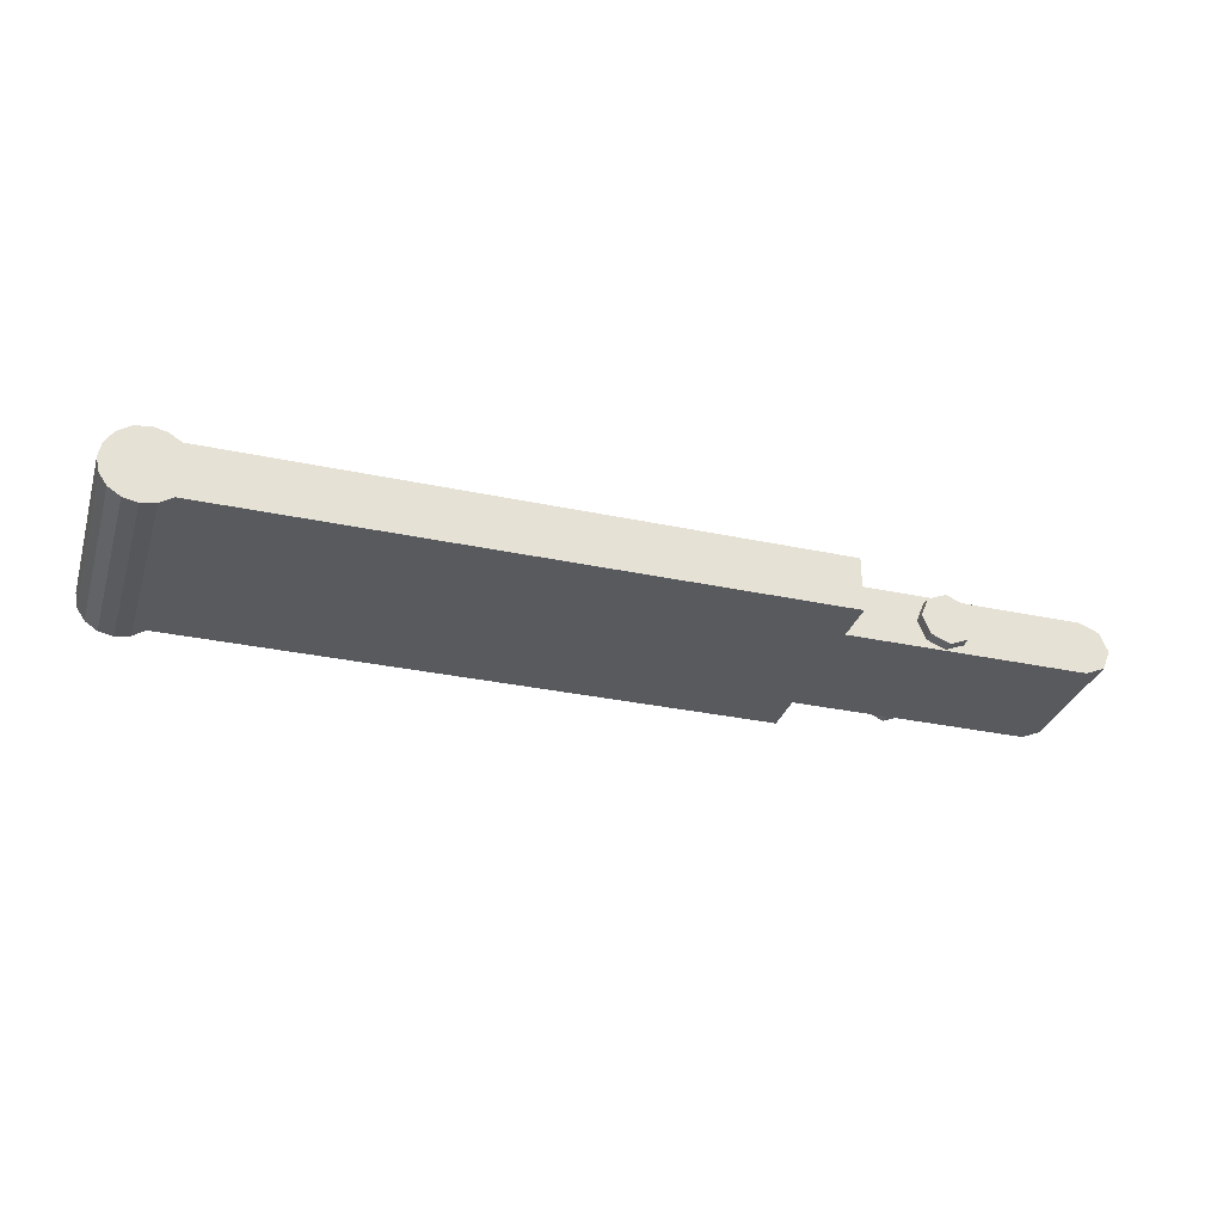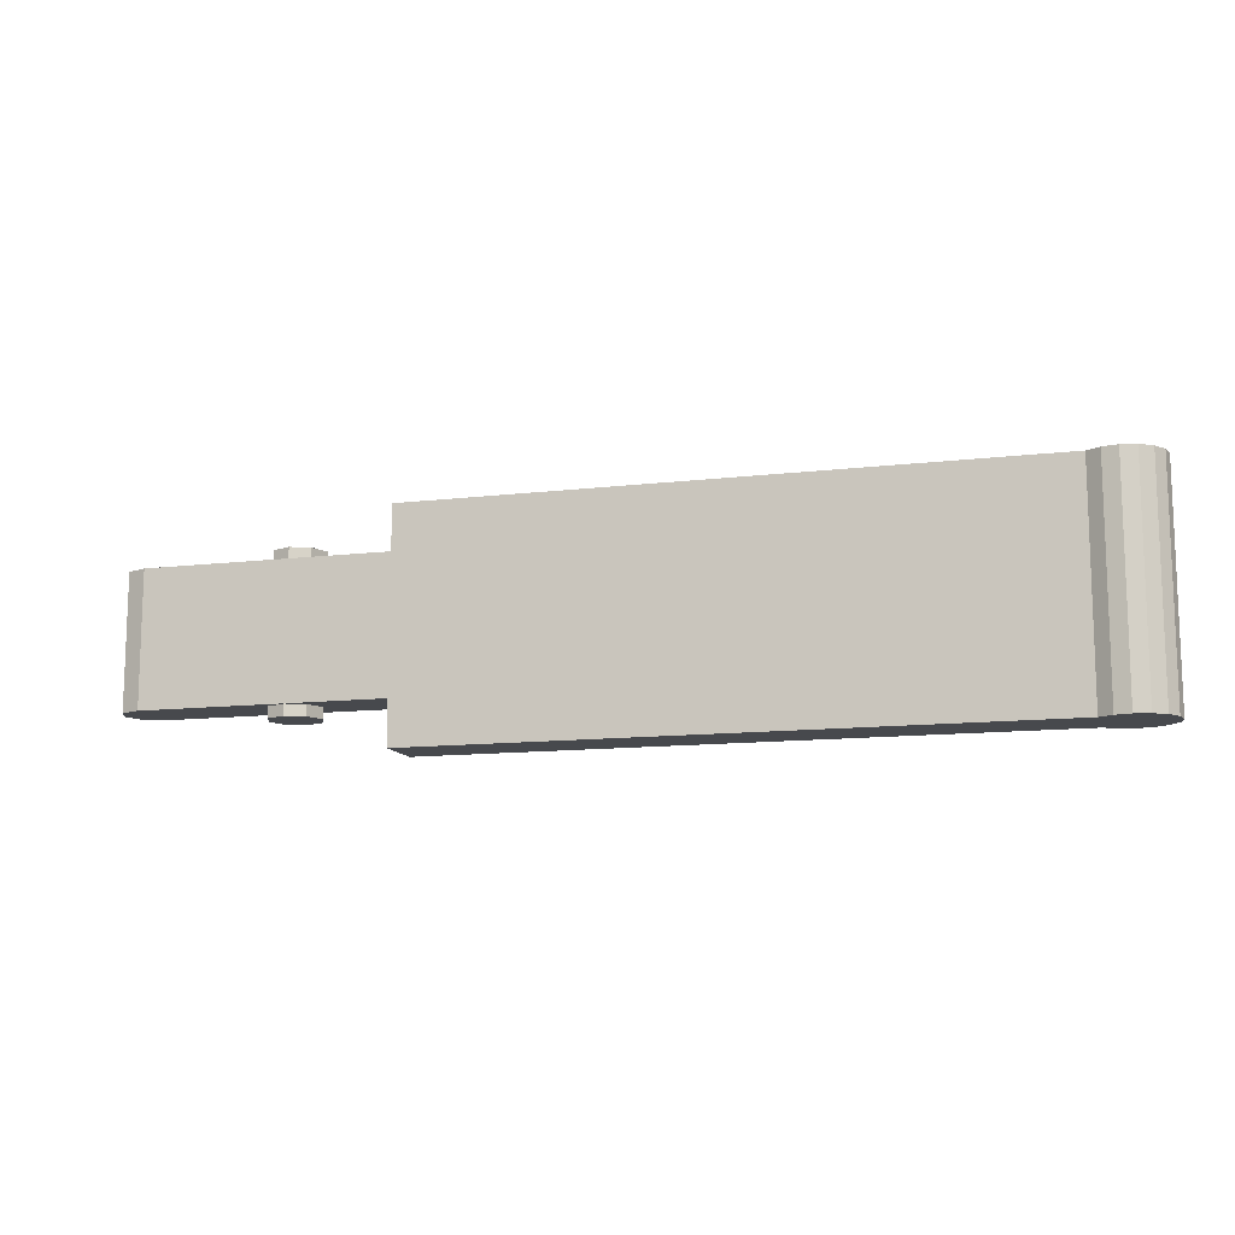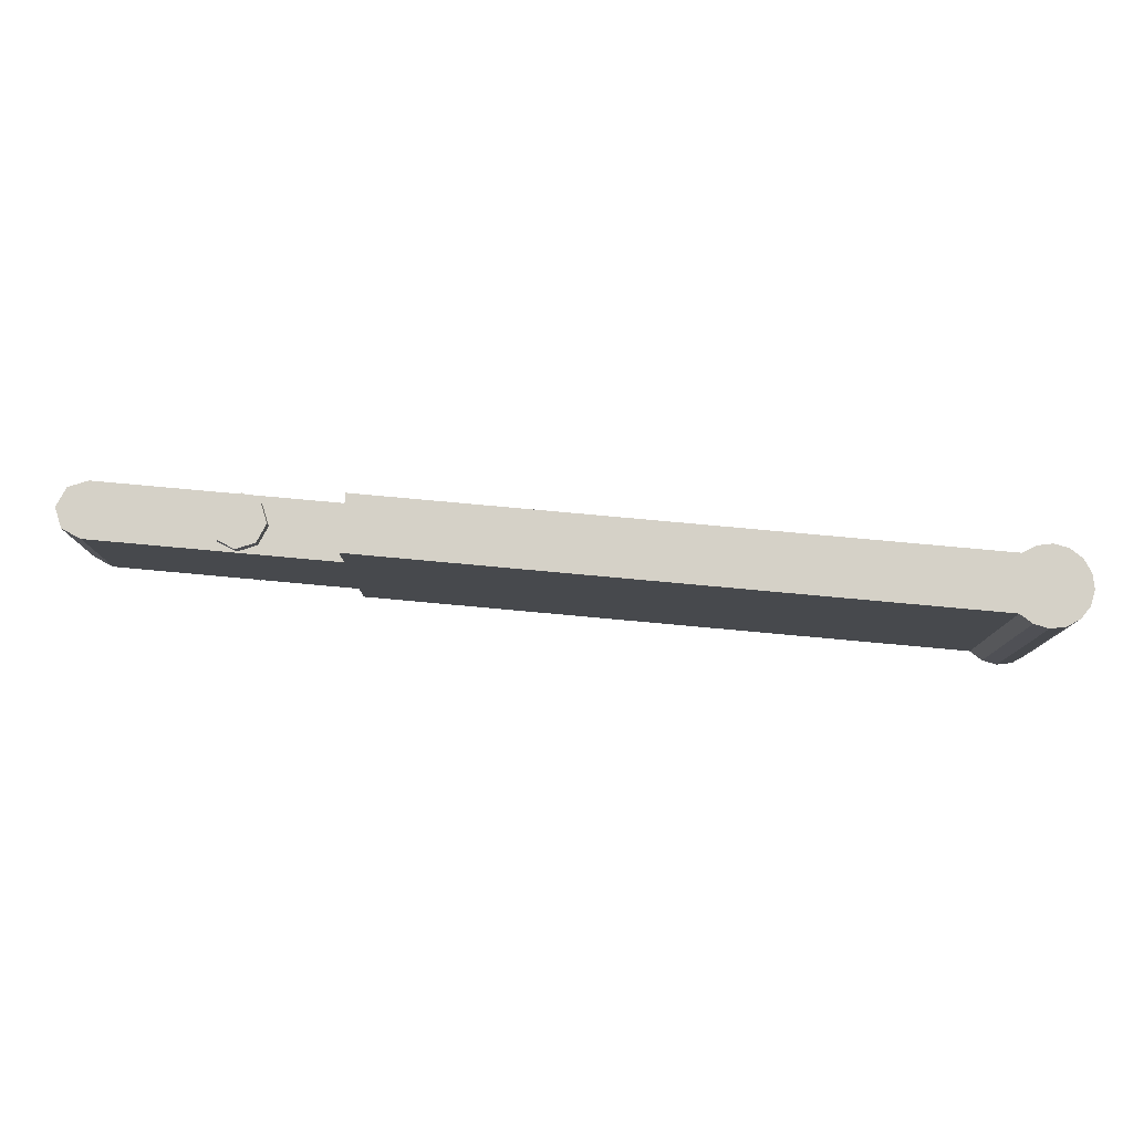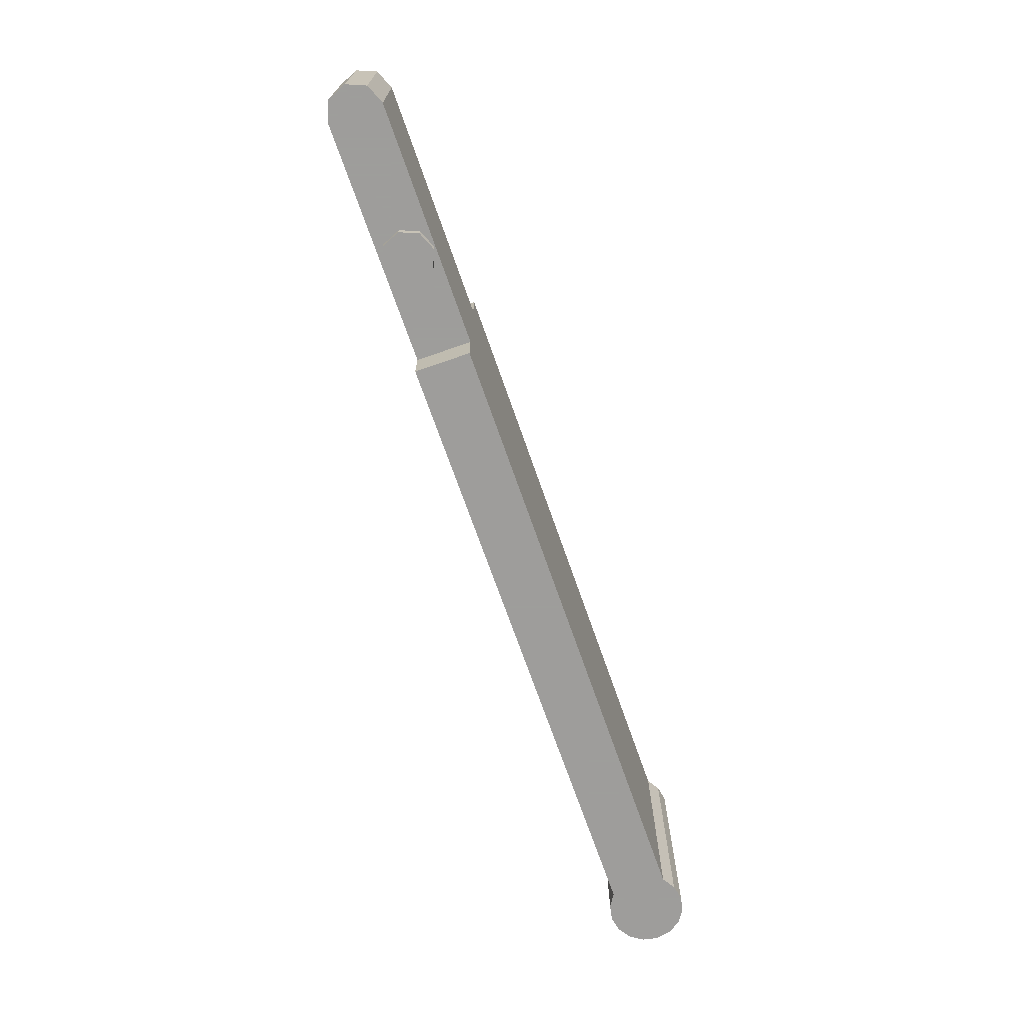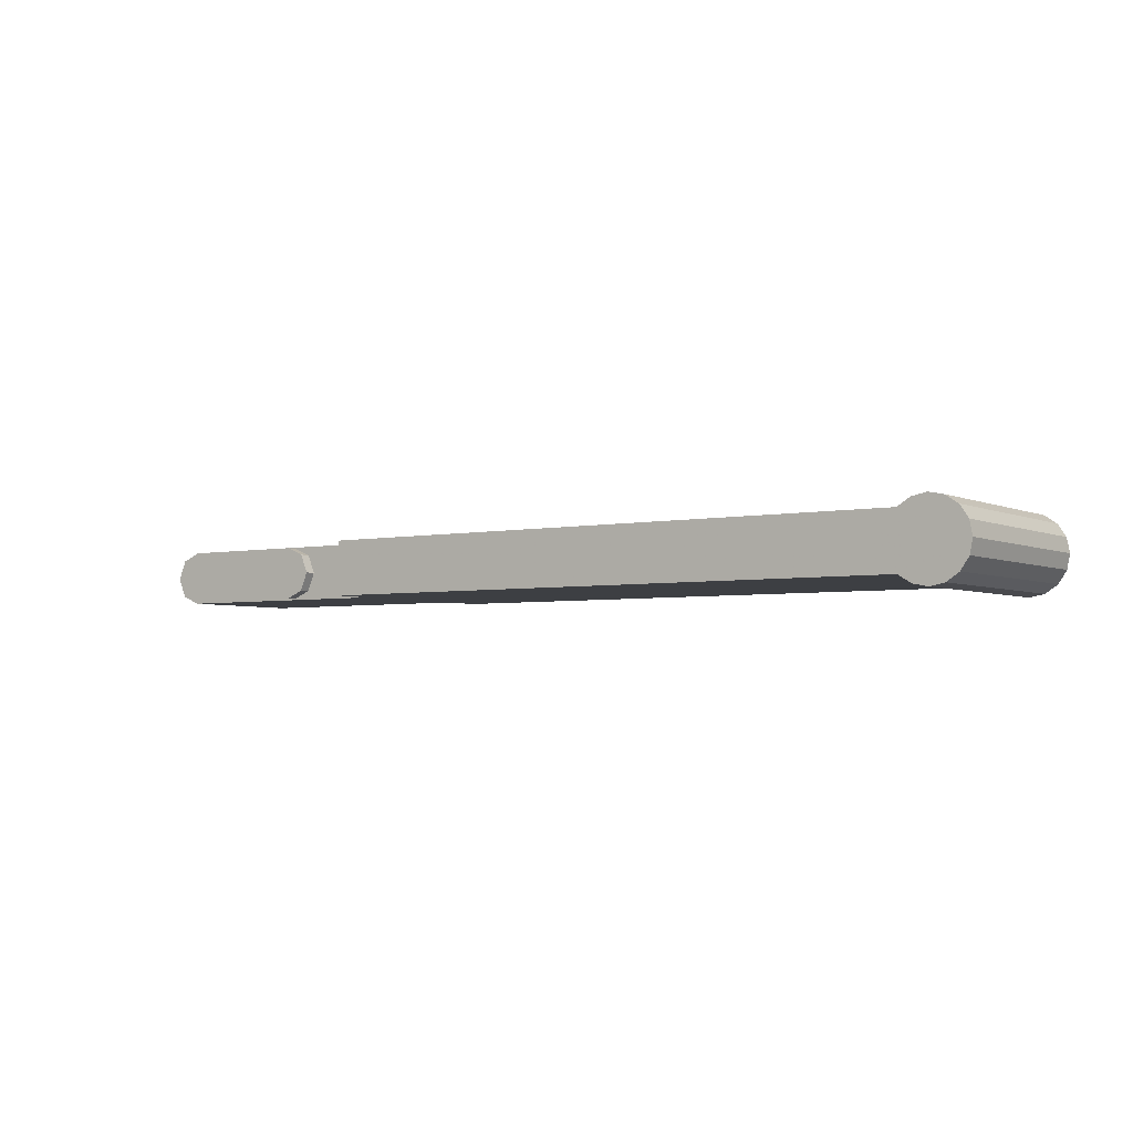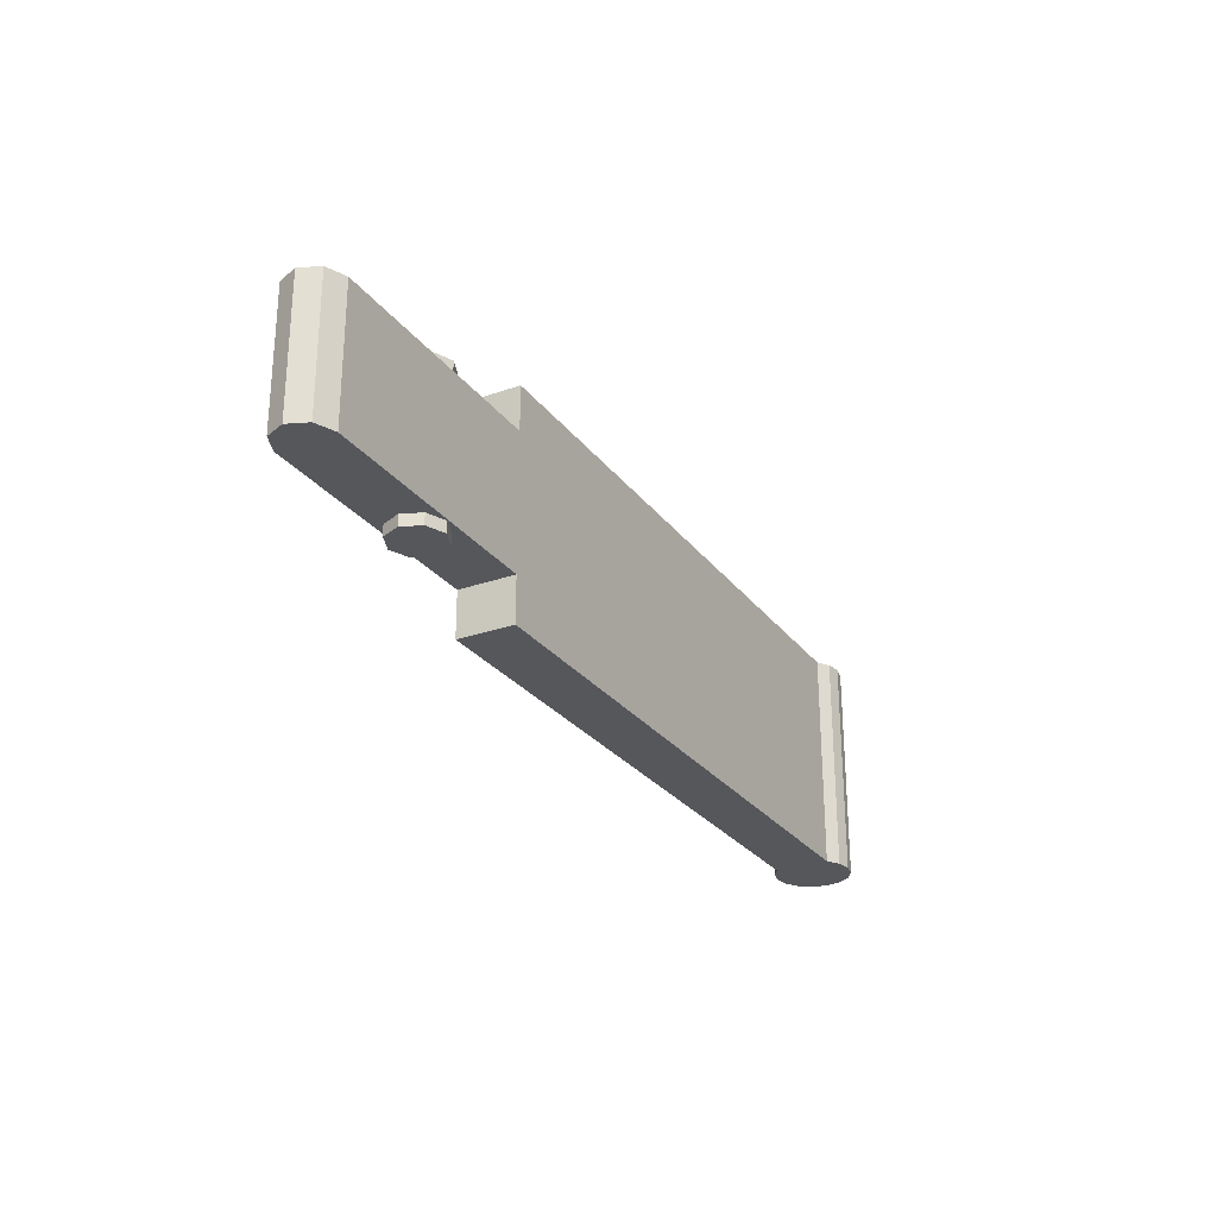
<metadata>
{"format":"obj","ext":"obj","renderer":"f3d","projection":"perspective","resolution":1024,"background":"white","views":[{"elev":-31.5,"azim":163.1,"up":"+Y"},{"elev":-12.0,"azim":15.9,"up":"+Z"},{"elev":78.9,"azim":5.2,"up":"+Z"},{"elev":-70.7,"azim":-70.7,"up":"+Z"},{"elev":-3.8,"azim":34.7,"up":"+Y"},{"elev":-26.9,"azim":-61.3,"up":"+Z"}]}
</metadata>
<code>
v 0 0 -0.35
v 0.12 0 -0.35
v 0.08485 0.08485 -0.35
v 0 0 -0.35
v 0.08485 0.08485 -0.35
v 0 0.12 -0.35
v 0 0 -0.35
v 0 0.12 -0.35
v -0.08485 0.08485 -0.35
v 0 0 -0.35
v -0.08485 0.08485 -0.35
v -0.12 0 -0.35
v 0 0 -0.35
v -0.12 0 -0.35
v -0.08485 -0.08485 -0.35
v 0 0 -0.35
v -0.08485 -0.08485 -0.35
v 0 -0.12 -0.35
v 0 0 -0.35
v 0 -0.12 -0.35
v 0.08485 -0.08485 -0.35
v 0 0 -0.35
v 0.08485 -0.08485 -0.35
v 0.12 0 -0.35
v 0.08485 0.08485 -0.35
v 0.12 0 -0.35
v 0.12 0 -0.3
v 0.08485 0.08485 -0.3
v 0 0.12 -0.35
v 0.08485 0.08485 -0.35
v 0.08485 0.08485 -0.3
v 0 0.12 -0.3
v -0.08485 0.08485 -0.35
v 0 0.12 -0.35
v 0 0.12 -0.3
v -0.08485 0.08485 -0.3
v -0.12 0 -0.35
v -0.08485 0.08485 -0.35
v -0.08485 0.08485 -0.3
v -0.12 0 -0.3
v -0.08485 -0.08485 -0.35
v -0.12 0 -0.35
v -0.12 0 -0.3
v -0.08485 -0.08485 -0.3
v 0 -0.12 -0.35
v -0.08485 -0.08485 -0.35
v -0.08485 -0.08485 -0.3
v 0 -0.12 -0.3
v 0.08485 -0.08485 -0.35
v 0 -0.12 -0.35
v 0 -0.12 -0.3
v 0.08485 -0.08485 -0.3
v 0.12 0 -0.35
v 0.08485 -0.08485 -0.35
v 0.08485 -0.08485 -0.3
v 0.12 0 -0.3
v 0 0 0.35
v 0.12 0 0.35
v 0.08485 0.08485 0.35
v 0 0 0.35
v 0.08485 0.08485 0.35
v 0 0.12 0.35
v 0 0 0.35
v 0 0.12 0.35
v -0.08485 0.08485 0.35
v 0 0 0.35
v -0.08485 0.08485 0.35
v -0.12 0 0.35
v 0 0 0.35
v -0.12 0 0.35
v -0.08485 -0.08485 0.35
v 0 0 0.35
v -0.08485 -0.08485 0.35
v 0 -0.12 0.35
v 0 0 0.35
v 0 -0.12 0.35
v 0.08485 -0.08485 0.35
v 0 0 0.35
v 0.08485 -0.08485 0.35
v 0.12 0 0.35
v 0.08485 0.08485 0.35
v 0.12 0 0.35
v 0.12 0 0.3
v 0.08485 0.08485 0.3
v 0 0.12 0.35
v 0.08485 0.08485 0.35
v 0.08485 0.08485 0.3
v 0 0.12 0.3
v -0.08485 0.08485 0.35
v 0 0.12 0.35
v 0 0.12 0.3
v -0.08485 0.08485 0.3
v -0.12 0 0.35
v -0.08485 0.08485 0.35
v -0.08485 0.08485 0.3
v -0.12 0 0.3
v -0.08485 -0.08485 0.35
v -0.12 0 0.35
v -0.12 0 0.3
v -0.08485 -0.08485 0.3
v 0 -0.12 0.35
v -0.08485 -0.08485 0.35
v -0.08485 -0.08485 0.3
v 0 -0.12 0.3
v 0.08485 -0.08485 0.35
v 0 -0.12 0.35
v 0 -0.12 0.3
v 0.08485 -0.08485 0.3
v 0.12 0 0.35
v 0.08485 -0.08485 0.35
v 0.08485 -0.08485 0.3
v 0.12 0 0.3
v -0.65 0 -0.3
v -0.65 0.125 -0.3
v -0.7384 0.08839 -0.3
v -0.65 0 -0.3
v -0.7384 0.08839 -0.3
v -0.775 0 -0.3
v -0.65 0 -0.3
v -0.775 0 -0.3
v -0.7384 -0.08839 -0.3
v -0.65 0 -0.3
v -0.7384 -0.08839 -0.3
v -0.65 -0.125 -0.3
v -0.7384 0.08839 -0.3
v -0.65 0.125 -0.3
v -0.65 0.125 0.3
v -0.7384 0.08839 0.3
v -0.775 0 -0.3
v -0.7384 0.08839 -0.3
v -0.7384 0.08839 0.3
v -0.775 0 0.3
v -0.7384 -0.08839 -0.3
v -0.775 0 -0.3
v -0.775 0 0.3
v -0.7384 -0.08839 0.3
v -0.65 -0.125 -0.3
v -0.7384 -0.08839 -0.3
v -0.7384 -0.08839 0.3
v -0.65 -0.125 0.3
v -0.65 0 0.3
v -0.65 0.125 0.3
v -0.7384 0.08839 0.3
v -0.65 0 0.3
v -0.7384 0.08839 0.3
v -0.775 0 0.3
v -0.65 0 0.3
v -0.775 0 0.3
v -0.7384 -0.08839 0.3
v -0.65 0 0.3
v -0.7384 -0.08839 0.3
v -0.65 -0.125 0.3
v -0.65 -0.125 -0.3
v 0.45 -0.125 -0.3
v 0.45 -0.125 0.3
v -0.65 -0.125 0.3
v -0.65 0.125 -0.3
v 0.45 0.125 -0.3
v 0.45 -0.125 -0.3
v -0.65 -0.125 -0.3
v -0.65 0.125 0.3
v 0.45 0.125 0.3
v 0.45 0.125 -0.3
v -0.65 0.125 -0.3
v -0.65 -0.125 0.3
v 0.45 -0.125 0.3
v 0.45 0.125 0.3
v -0.65 0.125 0.3
v 0.45 -0.125 -0.3
v 0.45 -0.125 -0.5
v 0.45 0.125 -0.5
v 0.45 0.125 -0.3
v 0.45 -0.125 0.5
v 0.45 -0.125 0.3
v 0.45 0.125 0.3
v 0.45 0.125 0.5
v 3.2 0.125 0.5
v 0.45 0.125 0.3
v 0.45 0.125 0.5
v 3.2 0.125 0.5
v 3.2 0.125 -0.5
v 0.45 0.125 -0.3
v 0.45 0.125 0.3
v 0.45 0.125 -0.5
v 0.45 0.125 -0.3
v 3.2 0.125 -0.5
v 0.45 0.125 0.5
v 0.45 -0.125 0.5
v 3.2 -0.125 0.5
v 3.2 0.125 0.5
v 0.45 -0.125 0.5
v 0.45 -0.125 0.3
v 3.2 -0.125 0.5
v 0.45 -0.125 -0.3
v 3.2 -0.125 -0.5
v 3.2 -0.125 0.5
v 0.45 -0.125 0.3
v 3.2 -0.125 -0.5
v 0.45 -0.125 -0.3
v 0.45 -0.125 -0.5
v 3.2 0.125 -0.5
v 3.2 -0.125 -0.5
v 0.45 -0.125 -0.5
v 0.45 0.125 -0.5
v 3.2 -0.125 -0.5
v 3.258 -0.1617 -0.5
v 3.258 -0.1617 0.5
v 3.2 -0.125 0.5
v 3.2 0.125 0.5
v 3.258 0.1617 0.5
v 3.258 0.1617 -0.5
v 3.2 0.125 -0.5
v 3.2 0.125 0.5
v 3.2 -0.125 0.5
v 3.258 -0.1617 0.5
v 3.258 0.1617 0.5
v 3.325 0 0.5
v 3.258 0.1617 0.5
v 3.258 -0.1617 0.5
v 3.258 0.1617 -0.5
v 3.258 -0.1617 -0.5
v 3.2 -0.125 -0.5
v 3.2 0.125 -0.5
v 3.258 -0.1617 -0.5
v 3.258 0.1617 -0.5
v 3.325 0 -0.5
v 3.325 0 0.5
v 3.258 0.1617 0.5
v 3.325 0.175 0.5
v 3.325 0 0.5
v 3.325 0.175 0.5
v 3.392 0.1617 0.5
v 3.325 0 0.5
v 3.392 0.1617 0.5
v 3.449 0.1237 0.5
v 3.325 0 0.5
v 3.449 0.1237 0.5
v 3.487 0.06697 0.5
v 3.325 0 0.5
v 3.487 0.06697 0.5
v 3.5 -1e-06 0.5
v 3.325 0 0.5
v 3.5 -1e-06 0.5
v 3.487 -0.06697 0.5
v 3.325 0 0.5
v 3.487 -0.06697 0.5
v 3.449 -0.1237 0.5
v 3.325 0 0.5
v 3.449 -0.1237 0.5
v 3.392 -0.1617 0.5
v 3.325 0 0.5
v 3.392 -0.1617 0.5
v 3.325 -0.175 0.5
v 3.325 0 0.5
v 3.325 -0.175 0.5
v 3.258 -0.1617 0.5
v 3.325 -0.175 0.5
v 3.325 -0.175 -0.5
v 3.258 -0.1617 -0.5
v 3.258 -0.1617 0.5
v 3.392 -0.1617 0.5
v 3.392 -0.1617 -0.5
v 3.325 -0.175 -0.5
v 3.325 -0.175 0.5
v 3.449 -0.1237 0.5
v 3.449 -0.1237 -0.5
v 3.392 -0.1617 -0.5
v 3.392 -0.1617 0.5
v 3.487 -0.06697 0.5
v 3.487 -0.06697 -0.5
v 3.449 -0.1237 -0.5
v 3.449 -0.1237 0.5
v 3.5 1e-06 0.5
v 3.5 1e-06 -0.5
v 3.487 -0.06697 -0.5
v 3.487 -0.06697 0.5
v 3.487 0.06697 0.5
v 3.487 0.06697 -0.5
v 3.5 1e-06 -0.5
v 3.5 1e-06 0.5
v 3.449 0.1237 0.5
v 3.449 0.1237 -0.5
v 3.487 0.06697 -0.5
v 3.487 0.06697 0.5
v 3.392 0.1617 0.5
v 3.392 0.1617 -0.5
v 3.449 0.1237 -0.5
v 3.449 0.1237 0.5
v 3.325 0.175 0.5
v 3.325 0.175 -0.5
v 3.392 0.1617 -0.5
v 3.392 0.1617 0.5
v 3.258 0.1617 0.5
v 3.258 0.1617 -0.5
v 3.325 0.175 -0.5
v 3.325 0.175 0.5
v 3.325 0 -0.5
v 3.258 -0.1617 -0.5
v 3.325 -0.175 -0.5
v 3.325 0 -0.5
v 3.325 -0.175 -0.5
v 3.392 -0.1617 -0.5
v 3.325 0 -0.5
v 3.392 -0.1617 -0.5
v 3.449 -0.1237 -0.5
v 3.325 0 -0.5
v 3.449 -0.1237 -0.5
v 3.487 -0.06697 -0.5
v 3.325 0 -0.5
v 3.487 -0.06697 -0.5
v 3.5 1e-06 -0.5
v 3.325 0 -0.5
v 3.5 1e-06 -0.5
v 3.487 0.06697 -0.5
v 3.325 0 -0.5
v 3.487 0.06697 -0.5
v 3.449 0.1237 -0.5
v 3.325 0 -0.5
v 3.449 0.1237 -0.5
v 3.392 0.1617 -0.5
v 3.325 0 -0.5
v 3.392 0.1617 -0.5
v 3.325 0.175 -0.5
v 3.325 0 -0.5
v 3.325 0.175 -0.5
v 3.258 0.1617 -0.5
g mesh3676936
f 1 3 2
f 4 6 5
f 7 9 8
f 10 12 11
f 13 15 14
f 16 18 17
f 19 21 20
f 22 24 23
g mesh3676938
f 25 27 26
f 27 25 28
f 29 31 30
f 31 29 32
f 33 35 34
f 35 33 36
f 37 39 38
f 39 37 40
f 41 43 42
f 43 41 44
f 45 47 46
f 47 45 48
f 49 51 50
f 51 49 52
f 53 55 54
f 55 53 56
g mesh3676944
f 57 58 59
f 60 61 62
f 63 64 65
f 66 67 68
f 69 70 71
f 72 73 74
f 75 76 77
f 78 79 80
g mesh3676946
f 81 82 83
f 83 84 81
f 85 86 87
f 87 88 85
f 89 90 91
f 91 92 89
f 93 94 95
f 95 96 93
f 97 98 99
f 99 100 97
f 101 102 103
f 103 104 101
f 105 106 107
f 107 108 105
f 109 110 111
f 111 112 109
g mesh3676952
f 113 115 114
f 116 118 117
f 119 121 120
f 122 124 123
g mesh3676954
f 125 127 126
f 127 125 128
f 129 131 130
f 131 129 132
f 133 135 134
f 135 133 136
f 137 139 138
f 139 137 140
g mesh3676957
f 141 142 143
f 144 145 146
f 147 148 149
f 150 151 152
g mesh3676959
f 153 154 155
f 155 156 153
f 157 158 159
f 159 160 157
f 161 162 163
f 163 164 161
f 165 166 167
f 167 168 165
g mesh3676961
f 169 171 170
f 171 169 172
g mesh3676963
f 173 175 174
f 175 173 176
f 177 178 179
f 180 181 182
f 182 183 180
f 184 185 186
g mesh3676965
f 187 188 189
f 189 190 187
f 191 192 193
f 194 195 196
f 196 197 194
f 198 199 200
g mesh3676967
f 201 202 203
f 203 204 201
g mesh3676969
f 205 206 207
f 207 208 205
g mesh3676971
f 209 210 211
f 211 212 209
f 213 214 215
f 215 216 213
f 217 218 219
f 220 221 222
f 222 223 220
f 224 225 226
g mesh3676973
f 227 229 228
f 230 232 231
f 233 235 234
f 236 238 237
f 239 241 240
f 242 244 243
f 245 247 246
f 248 250 249
f 251 253 252
f 254 256 255
g mesh3676978
f 257 259 258
f 259 257 260
f 261 263 262
f 263 261 264
f 265 267 266
f 267 265 268
f 269 271 270
f 271 269 272
f 273 275 274
f 275 273 276
f 277 279 278
f 279 277 280
f 281 283 282
f 283 281 284
f 285 287 286
f 287 285 288
f 289 291 290
f 291 289 292
f 293 295 294
f 295 293 296
g mesh3676981
f 297 299 298
f 300 302 301
f 303 305 304
f 306 308 307
f 309 311 310
f 312 314 313
f 315 317 316
f 318 320 319
f 321 323 322
f 324 326 325

</code>
